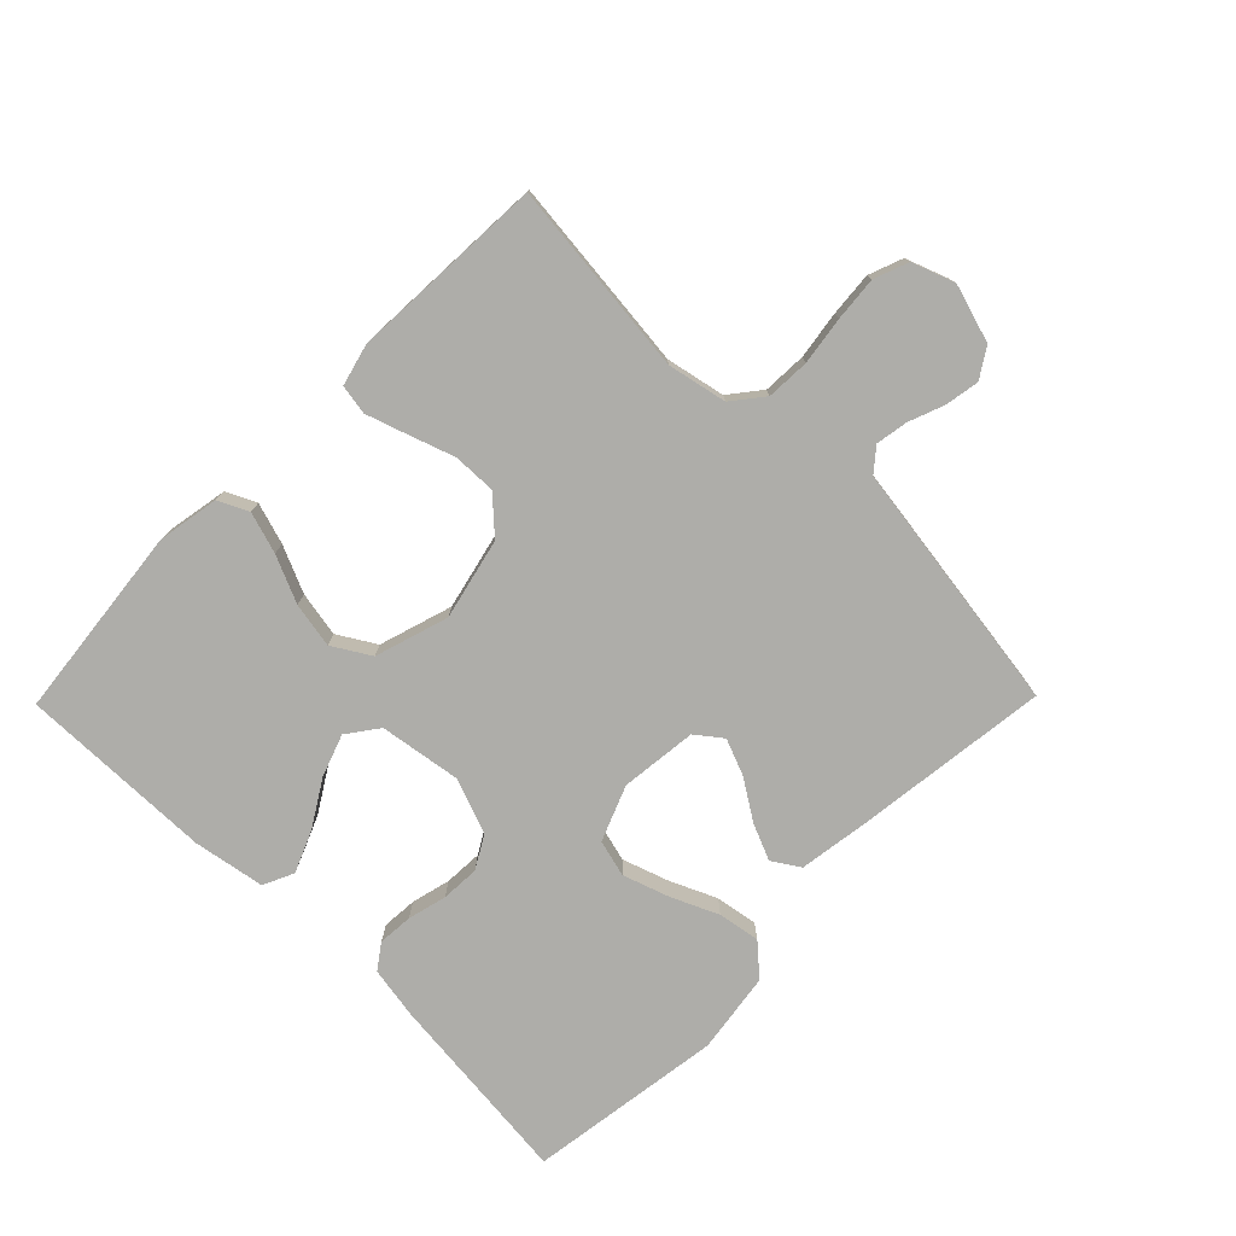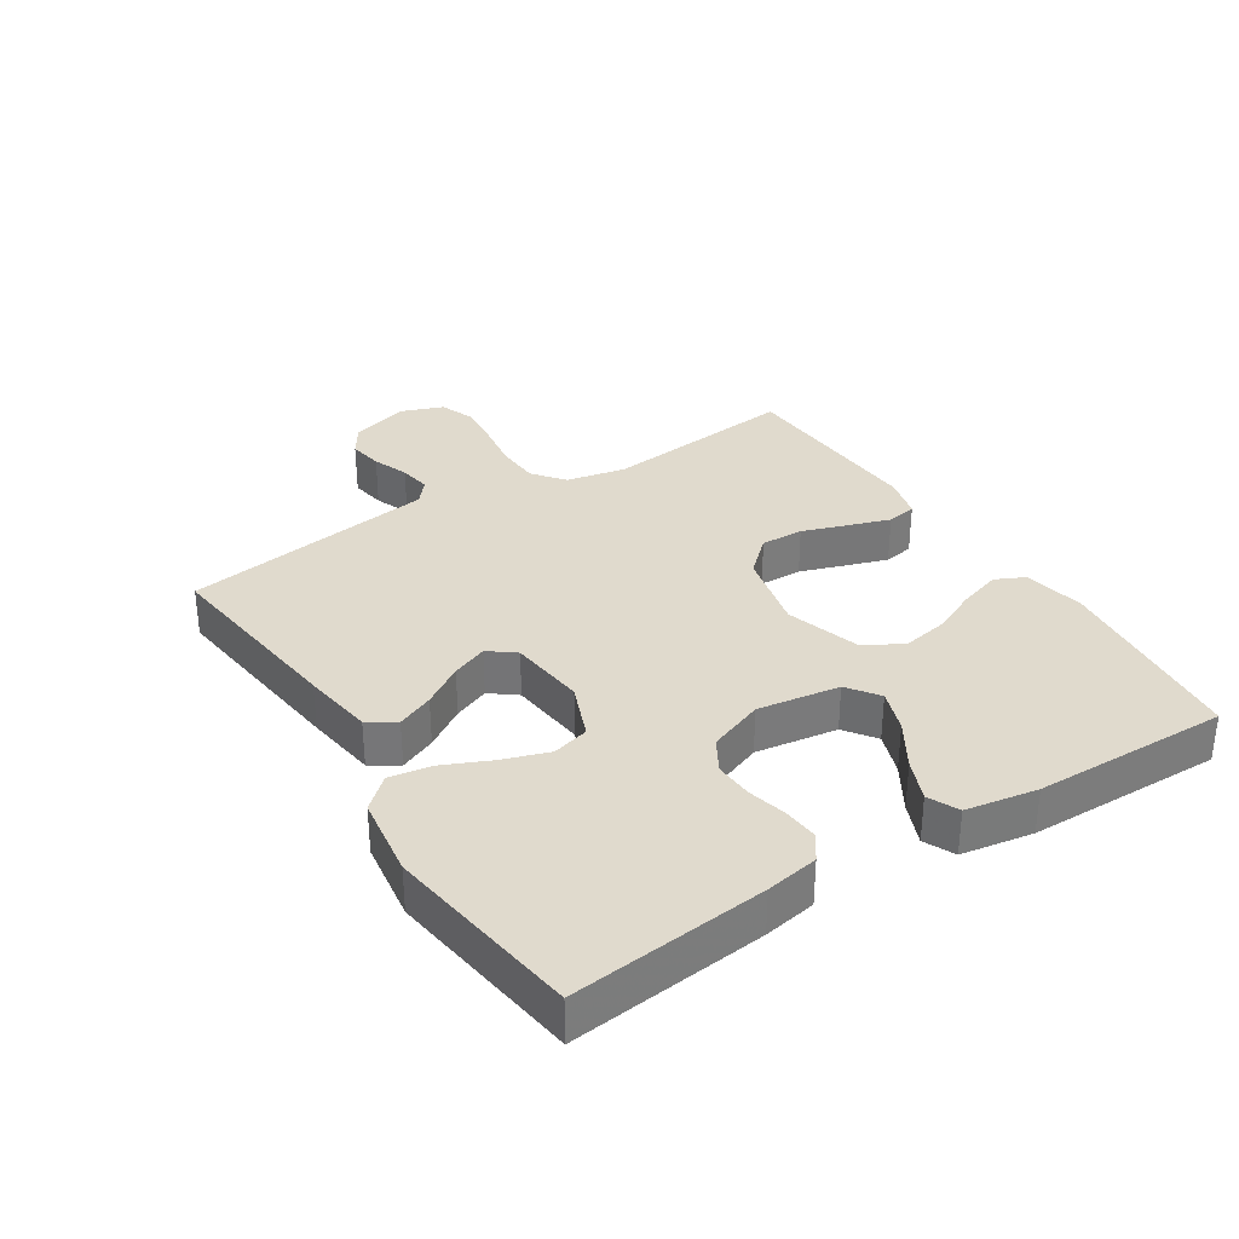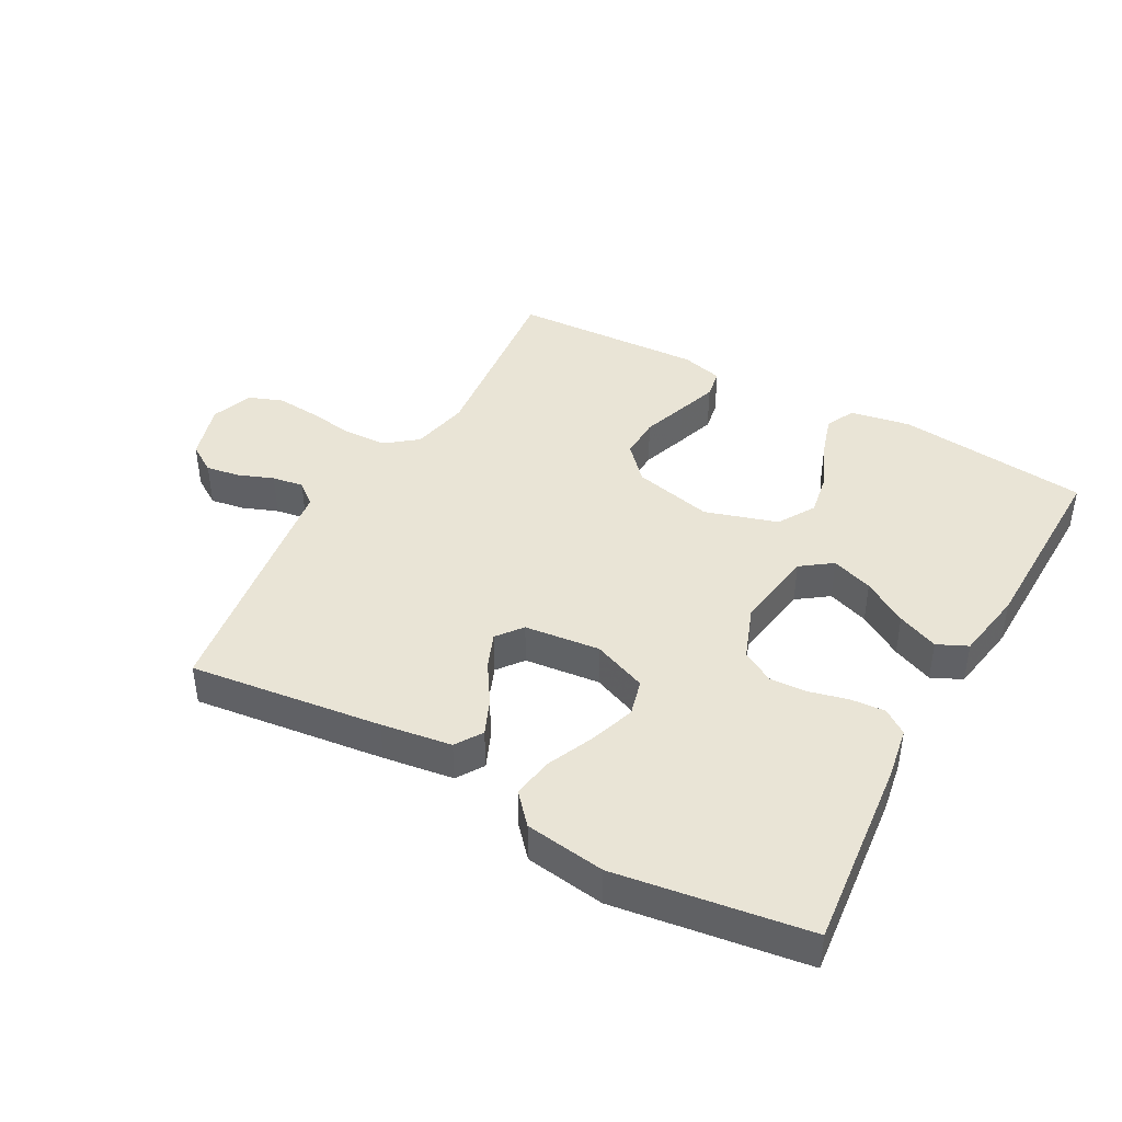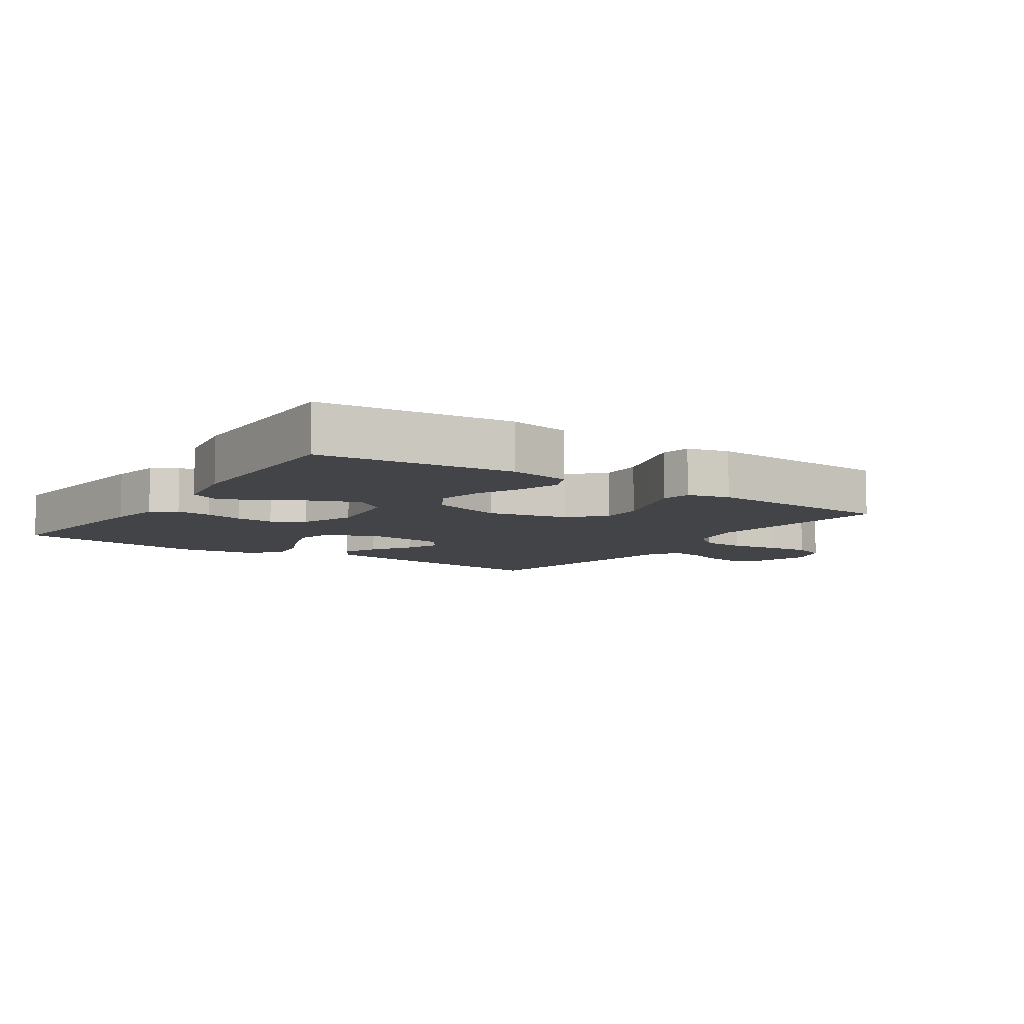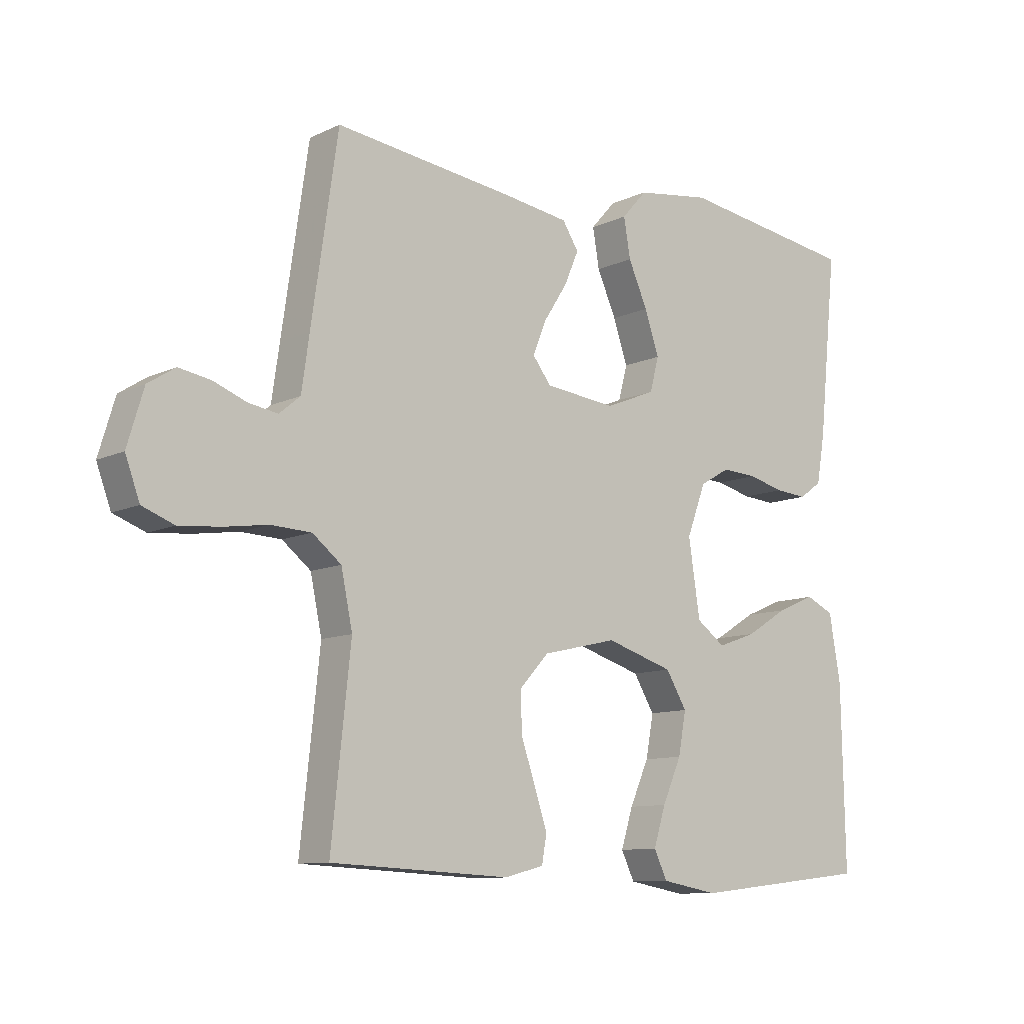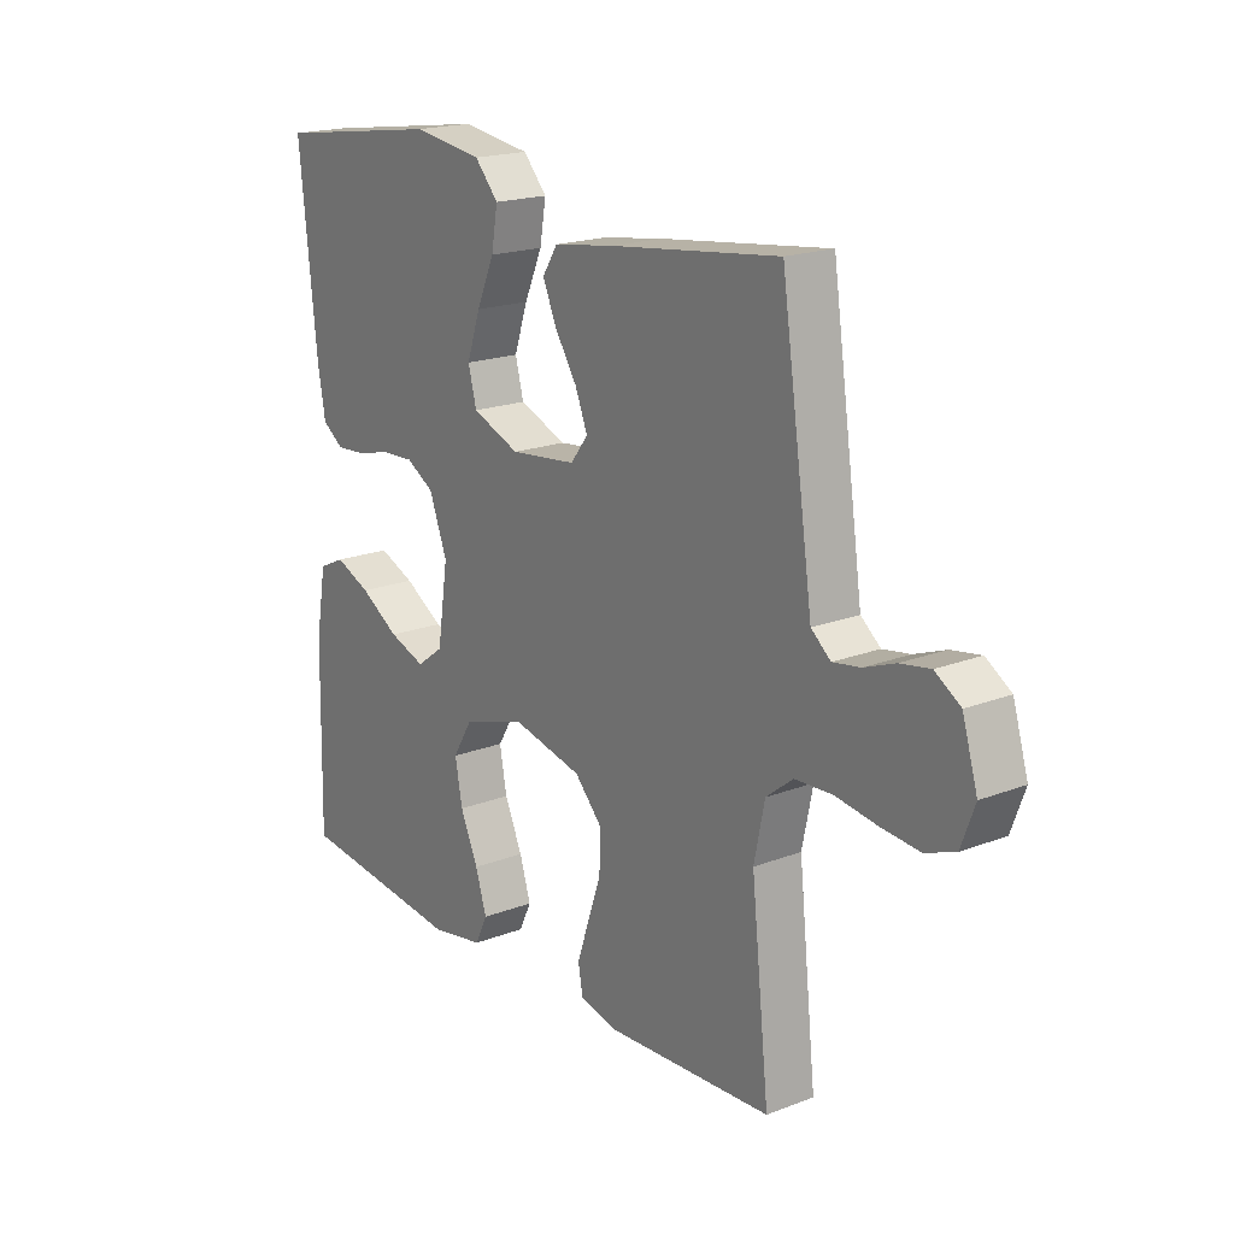
<metadata>
{"format":"obj","ext":"obj","renderer":"f3d","projection":"perspective","resolution":1024,"background":"white","views":[{"elev":-77.1,"azim":-134.5,"up":"+Y"},{"elev":33.1,"azim":57.4,"up":"+Y"},{"elev":42.4,"azim":28.9,"up":"+Y"},{"elev":-8.0,"azim":145.8,"up":"+Y"},{"elev":-10.2,"azim":-40.3,"up":"+Z"},{"elev":18.9,"azim":-126.2,"up":"+Z"}]}
</metadata>
<code>
v -0.5 0.07 -0.5
v -0.468 0.07 -0.2
v -0.487 0.07 -0.109
v -0.535 0.07 -0.071
v -0.602 0.07 -0.068
v -0.676 0.07 -0.079
v -0.744 0.07 -0.085
v -0.797 0.07 -0.065
v -0.821 0.07 0
v -0.794 0.07 0.09
v -0.749 0.07 0.119
v -0.696 0.07 0.11
v -0.641 0.07 0.089
v -0.592 0.07 0.081
v -0.557 0.07 0.11
v -0.544 0.07 0.2
v -0.5 0.07 0.5
v -0.2 0.07 0.463
v -0.09 0.07 0.447
v -0.063 0.07 0.405
v -0.087 0.07 0.349
v -0.127 0.07 0.287
v -0.149 0.07 0.232
v -0.118 0.07 0.192
v 0 0.07 0.179
v 0.085 0.07 0.213
v 0.1 0.07 0.27
v 0.076 0.07 0.341
v 0.044 0.07 0.413
v 0.033 0.07 0.478
v 0.075 0.07 0.525
v 0.2 0.07 0.543
v 0.5 0.07 0.5
v 0.469 0.07 0.2
v 0.455 0.07 0.119
v 0.417 0.07 0.092
v 0.363 0.07 0.096
v 0.303 0.07 0.111
v 0.244 0.07 0.114
v 0.194 0.07 0.085
v 0.162 0.07 0
v 0.181 0.07 -0.126
v 0.229 0.07 -0.161
v 0.294 0.07 -0.138
v 0.364 0.07 -0.095
v 0.428 0.07 -0.068
v 0.475 0.07 -0.09
v 0.494 0.07 -0.2
v 0.5 0.07 -0.5
v 0.2 0.07 -0.533
v 0.105 0.07 -0.516
v 0.083 0.07 -0.47
v 0.103 0.07 -0.406
v 0.135 0.07 -0.334
v 0.148 0.07 -0.264
v 0.113 0.07 -0.206
v 0 0.07 -0.171
v -0.125 0.07 -0.2
v -0.174 0.07 -0.253
v -0.172 0.07 -0.319
v -0.148 0.07 -0.389
v -0.127 0.07 -0.452
v -0.135 0.07 -0.498
v -0.2 0.07 -0.515
v -0.5 0 -0.5
v -0.468 0 -0.2
v -0.487 0 -0.109
v -0.535 0 -0.071
v -0.602 0 -0.068
v -0.676 0 -0.079
v -0.744 0 -0.085
v -0.797 0 -0.065
v -0.821 0 0
v -0.794 0 0.09
v -0.749 0 0.119
v -0.696 0 0.11
v -0.641 0 0.089
v -0.592 0 0.081
v -0.557 0 0.11
v -0.544 0 0.2
v -0.5 0 0.5
v -0.2 0 0.463
v -0.09 0 0.447
v -0.063 0 0.405
v -0.087 0 0.349
v -0.127 0 0.287
v -0.149 0 0.232
v -0.118 0 0.192
v 0 0 0.179
v 0.085 0 0.213
v 0.1 0 0.27
v 0.076 0 0.341
v 0.044 0 0.413
v 0.033 0 0.478
v 0.075 0 0.525
v 0.2 0 0.543
v 0.5 0 0.5
v 0.469 0 0.2
v 0.455 0 0.119
v 0.417 0 0.092
v 0.363 0 0.096
v 0.303 0 0.111
v 0.244 0 0.114
v 0.194 0 0.085
v 0.162 0 0
v 0.181 0 -0.126
v 0.229 0 -0.161
v 0.294 0 -0.138
v 0.364 0 -0.095
v 0.428 0 -0.068
v 0.475 0 -0.09
v 0.494 0 -0.2
v 0.5 0 -0.5
v 0.2 0 -0.533
v 0.105 0 -0.516
v 0.083 0 -0.47
v 0.103 0 -0.406
v 0.135 0 -0.334
v 0.148 0 -0.264
v 0.113 0 -0.206
v 0 0 -0.171
v -0.125 0 -0.2
v -0.174 0 -0.253
v -0.172 0 -0.319
v -0.148 0 -0.389
v -0.127 0 -0.452
v -0.135 0 -0.498
v -0.2 0 -0.515
f 64 1 2
f 63 64 2
f 62 63 2
f 61 62 2
f 60 61 2
f 59 60 2 3
f 58 59 3 4
f 57 58 4
f 52 53 54
f 51 52 54
f 50 51 54
f 49 50 54
f 48 49 54
f 47 48 54
f 46 47 54
f 45 46 54
f 44 45 54
f 43 44 54 55
f 42 43 55 56
f 36 37 38
f 35 36 38
f 34 35 38
f 33 34 38
f 32 33 38
f 31 32 38
f 30 31 38
f 29 30 38
f 28 29 38
f 27 28 38 39
f 26 27 39 40
f 20 21 22
f 19 20 22
f 18 19 22
f 17 18 22
f 16 17 22
f 15 16 22
f 14 15 22 23
f 11 12 13
f 10 11 13
f 9 10 13
f 8 9 13
f 7 8 13
f 6 7 13
f 5 6 13
f 4 5 13 14
f 14 23 24
f 4 14 24
f 57 4 24
f 57 24 25
f 56 57 25
f 42 56 25
f 41 42 25
f 25 26 40 41
f 66 65 128
f 66 128 127
f 66 127 126
f 66 126 125
f 66 125 124
f 67 66 124 123
f 68 67 123 122
f 68 122 121
f 118 117 116
f 118 116 115
f 118 115 114
f 118 114 113
f 118 113 112
f 118 112 111
f 118 111 110
f 118 110 109
f 118 109 108
f 119 118 108 107
f 120 119 107 106
f 102 101 100
f 102 100 99
f 102 99 98
f 102 98 97
f 102 97 96
f 102 96 95
f 102 95 94
f 102 94 93
f 102 93 92
f 103 102 92 91
f 104 103 91 90
f 86 85 84
f 86 84 83
f 86 83 82
f 86 82 81
f 86 81 80
f 86 80 79
f 87 86 79 78
f 77 76 75
f 77 75 74
f 77 74 73
f 77 73 72
f 77 72 71
f 77 71 70
f 77 70 69
f 78 77 69 68
f 88 87 78
f 88 78 68
f 88 68 121
f 89 88 121
f 89 121 120
f 89 120 106
f 89 106 105
f 105 104 90 89
f 1 65 66 2
f 2 66 67 3
f 3 67 68 4
f 4 68 69 5
f 5 69 70 6
f 6 70 71 7
f 7 71 72 8
f 8 72 73 9
f 9 73 74 10
f 10 74 75 11
f 11 75 76 12
f 12 76 77 13
f 13 77 78 14
f 14 78 79 15
f 15 79 80 16
f 16 80 81 17
f 17 81 82 18
f 18 82 83 19
f 19 83 84 20
f 20 84 85 21
f 21 85 86 22
f 22 86 87 23
f 23 87 88 24
f 24 88 89 25
f 25 89 90 26
f 26 90 91 27
f 27 91 92 28
f 28 92 93 29
f 29 93 94 30
f 30 94 95 31
f 31 95 96 32
f 32 96 97 33
f 33 97 98 34
f 34 98 99 35
f 35 99 100 36
f 36 100 101 37
f 37 101 102 38
f 38 102 103 39
f 39 103 104 40
f 40 104 105 41
f 41 105 106 42
f 42 106 107 43
f 43 107 108 44
f 44 108 109 45
f 45 109 110 46
f 46 110 111 47
f 47 111 112 48
f 48 112 113 49
f 49 113 114 50
f 50 114 115 51
f 51 115 116 52
f 52 116 117 53
f 53 117 118 54
f 54 118 119 55
f 55 119 120 56
f 56 120 121 57
f 57 121 122 58
f 58 122 123 59
f 59 123 124 60
f 60 124 125 61
f 61 125 126 62
f 62 126 127 63
f 63 127 128 64
f 64 128 65 1

</code>
